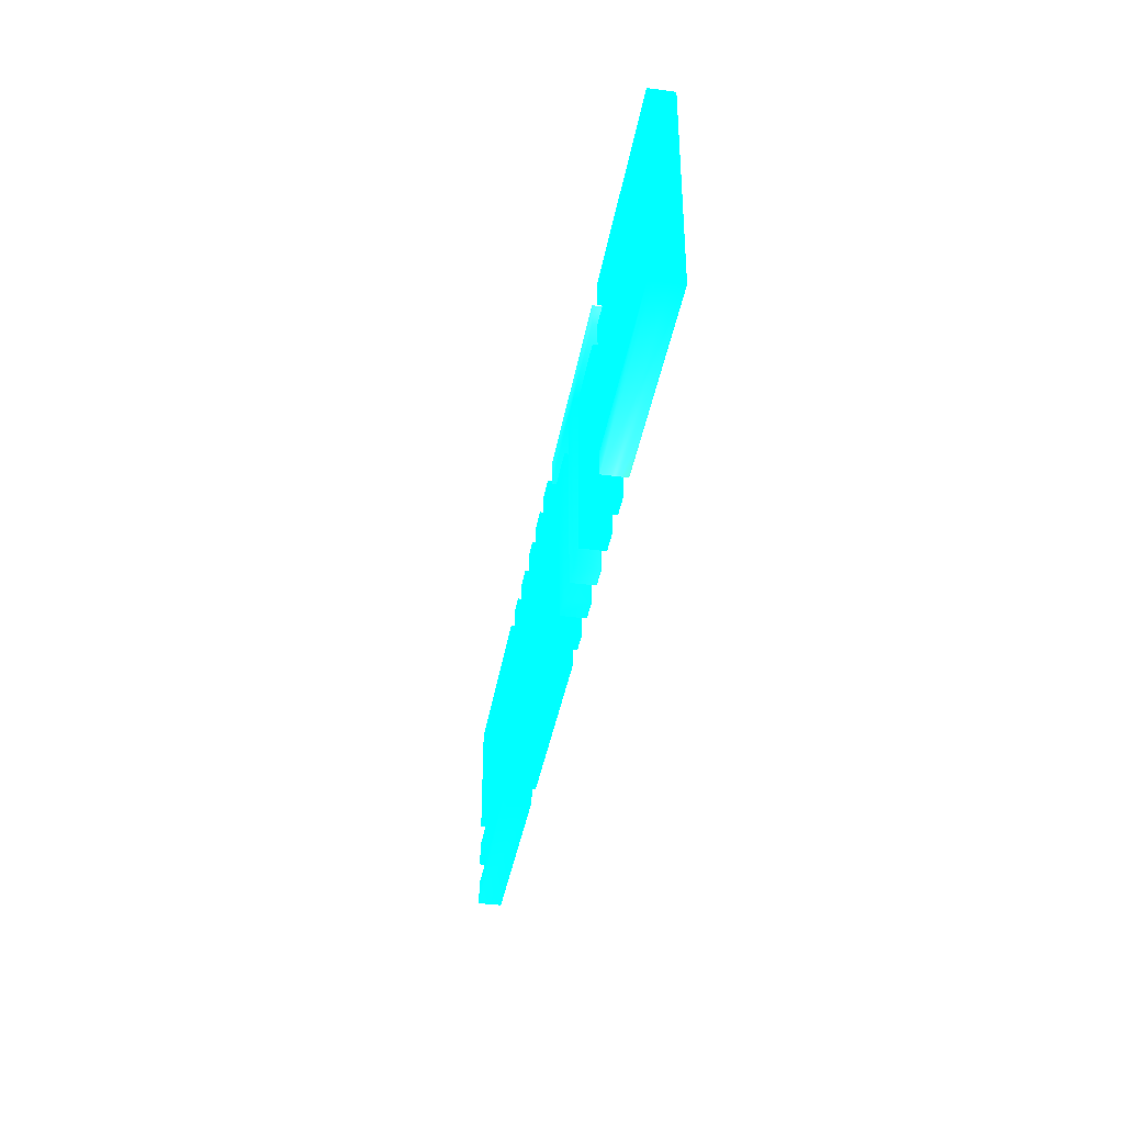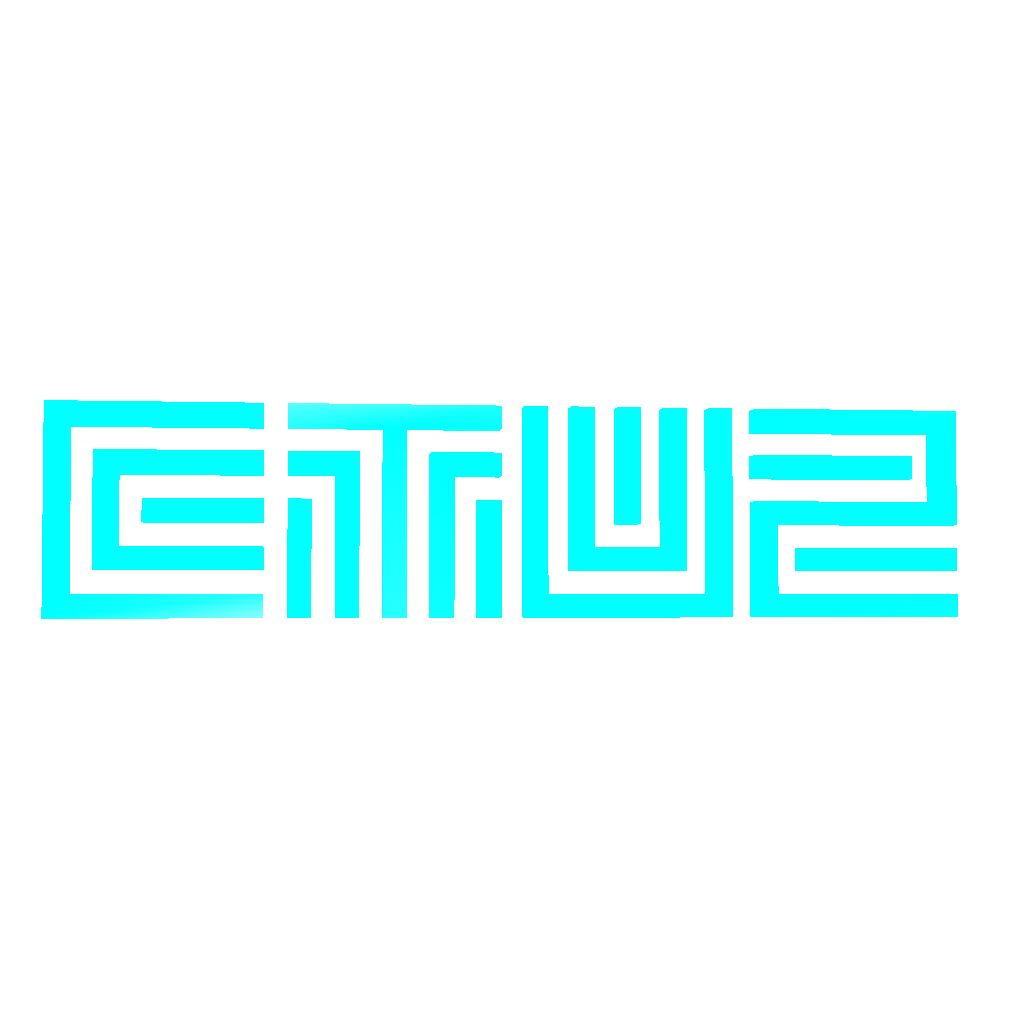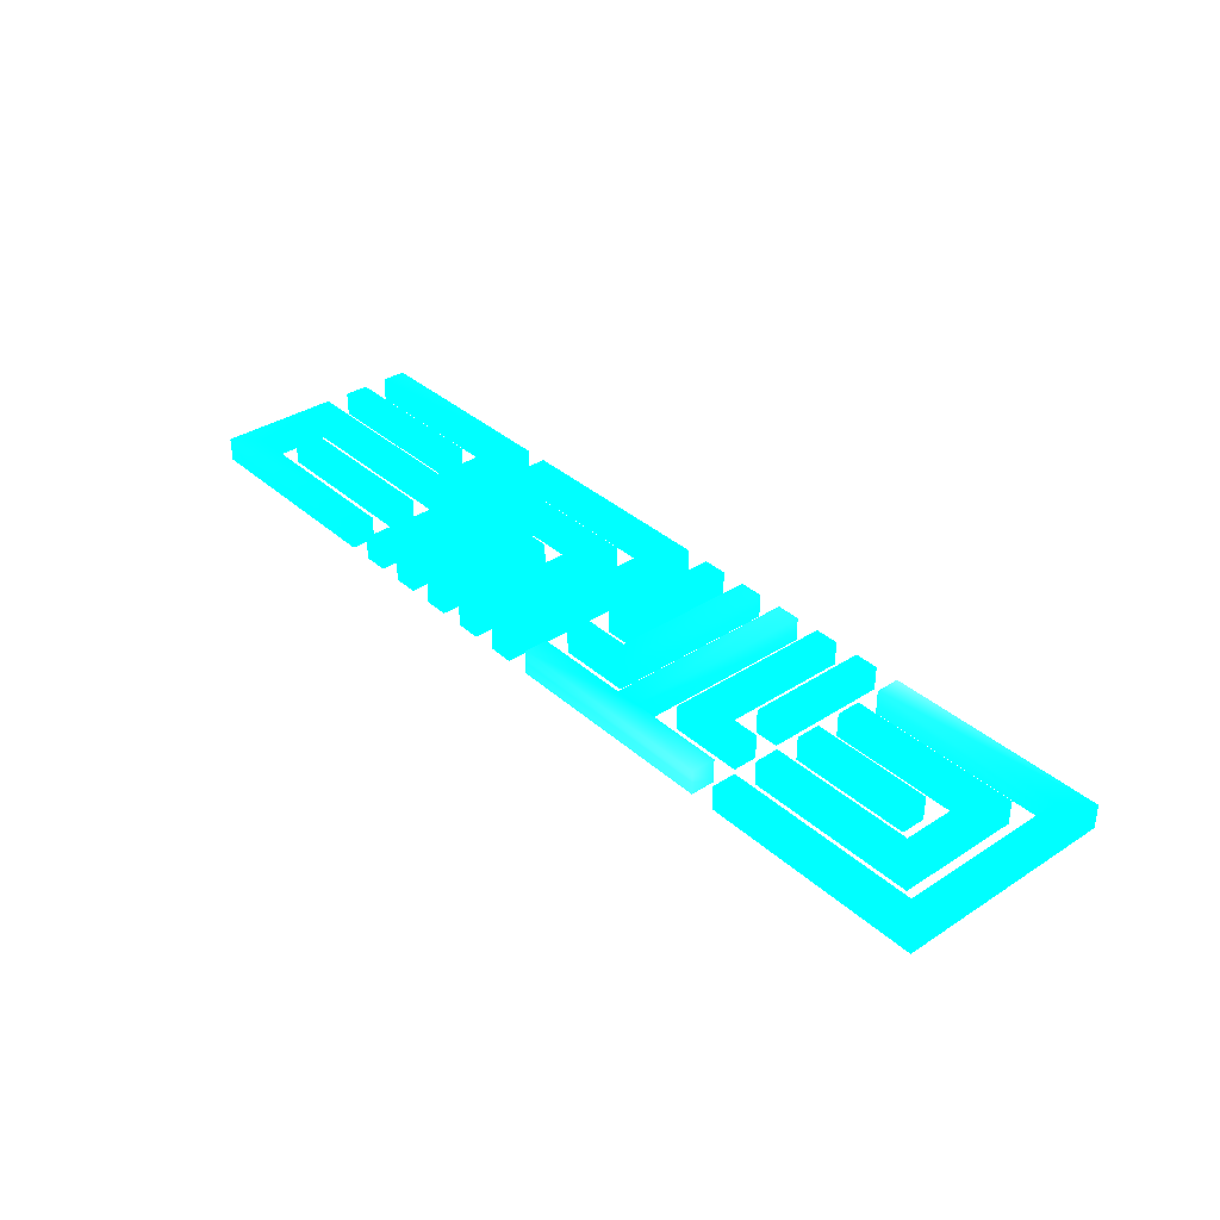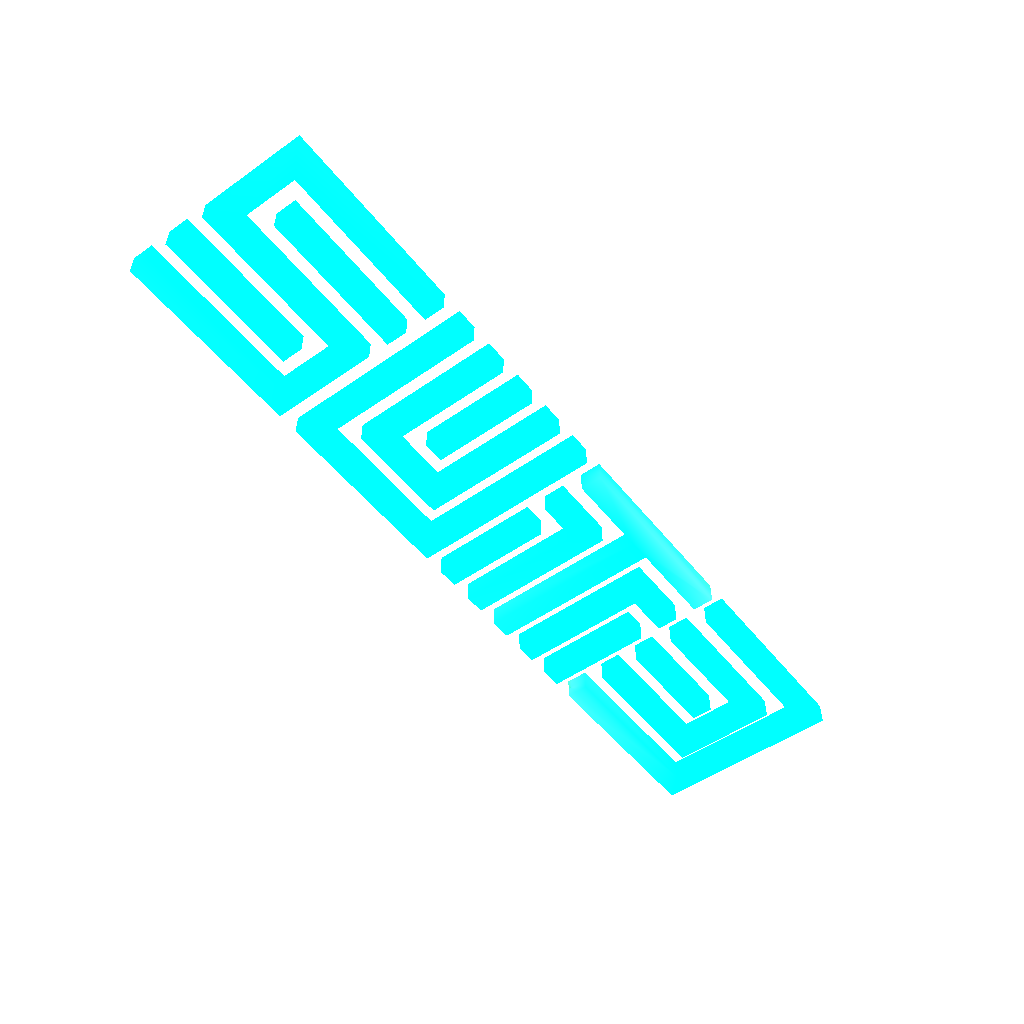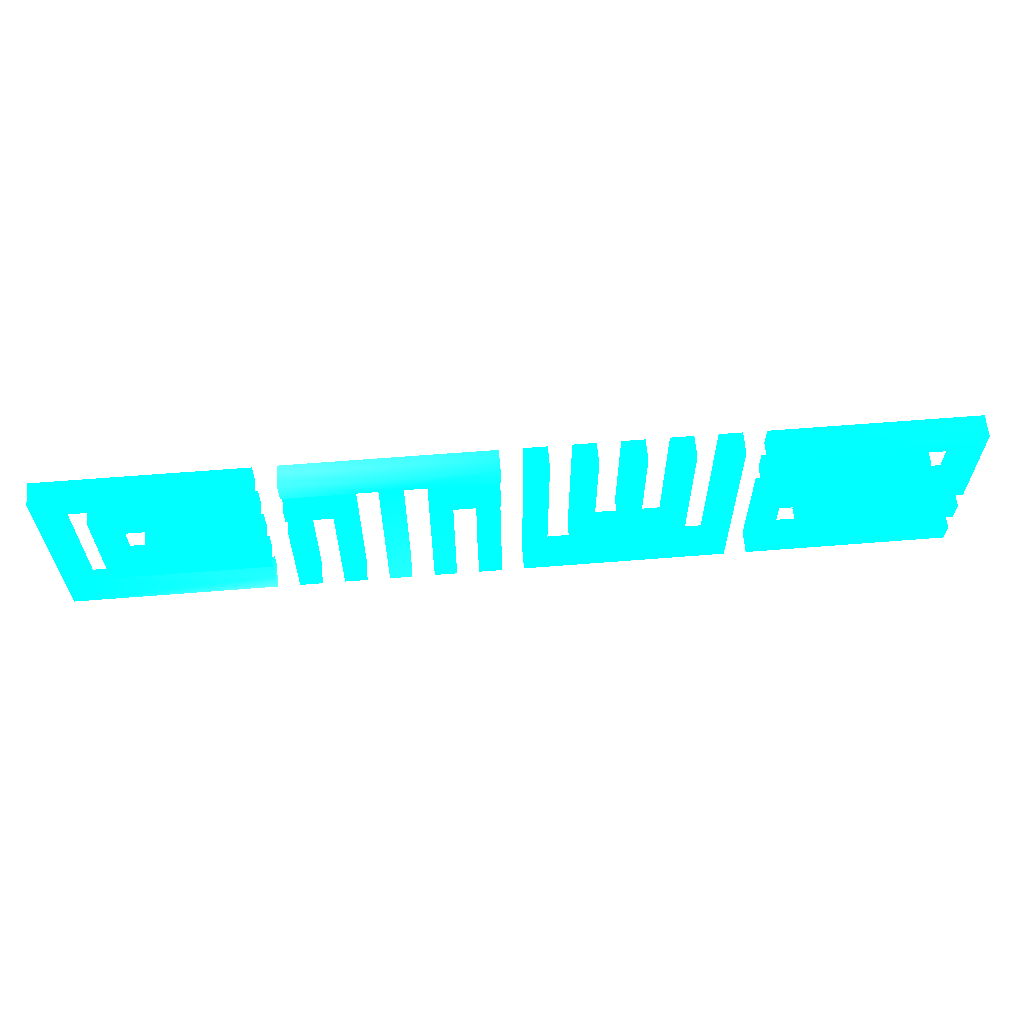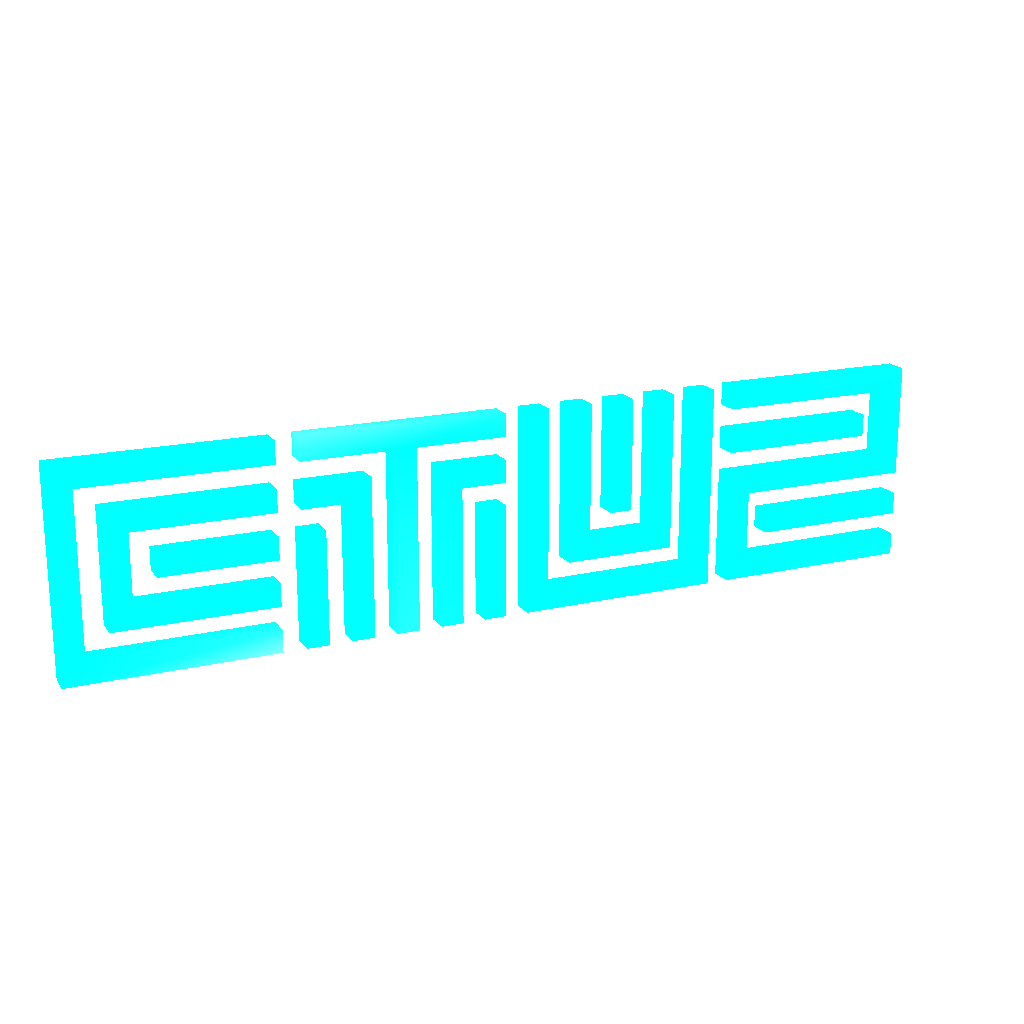
<metadata>
{"format":"obj","ext":"obj","renderer":"f3d","projection":"perspective","resolution":1024,"background":"white","views":[{"elev":-38.2,"azim":80.4,"up":"+Z"},{"elev":-2.4,"azim":173.2,"up":"+Z"},{"elev":35.3,"azim":49.3,"up":"+Y"},{"elev":-51.6,"azim":-52.7,"up":"+Y"},{"elev":61.9,"azim":175.3,"up":"+Z"},{"elev":17.7,"azim":155.4,"up":"+Z"}]}
</metadata>
<code>
v -182 -1.714e-05 43.39 0 0.9833 1
v -182 -1.714e-05 93.39 0.01121 0.9833 0.9894
v -182 10 43.39 0 0.9833 1
v -182 10 93.39 0.01031 0.9833 0.9902
v -102 -1.024e-05 43.39 0 0.9833 1
v -102 10 43.39 0 0.9833 1
v -102 -1.024e-05 13.39 0 0.9833 1
v -102 10 13.39 0 0.9833 1
v -182 -1.714e-05 13.39 0.001312 0.9833 0.9988
v -182 10 13.39 0.0009419 0.9833 0.9992
v -182 -1.714e-05 3.393 0.02436 0.9837 1
v -182 10 3.393 0.01939 0.9837 1
v -91.98 -9.146e-06 3.393 0 0.9833 1
v -91.98 10 3.393 0 0.9833 1
v -91.98 -9.146e-06 53.39 0 0.9833 1
v -91.98 10 53.39 0 0.9833 1
v -172 -1.641e-05 53.39 0 0.9833 1
v -172 10 53.39 0 0.9833 1
v -172 -1.641e-05 83.39 3.273e-08 0.9833 1
v -172 10 83.39 1.659e-09 0.9833 1
v -91.98 -9.146e-06 83.39 2.657e-07 0.9833 1
v -91.98 10 83.39 5.325e-07 0.9833 1
v -91.98 -9.146e-06 93.39 0.0002444 0.9833 0.9998
v -91.98 10 93.39 0.0005181 0.9833 1
v -91.98 -9.146e-06 73.39 0 0.9833 1
v -91.98 -9.146e-06 63.39 5.322e-32 0.9833 1
v -91.98 10 73.39 0 0.9833 1
v -91.98 10 63.39 0 0.9833 1
v -162 -1.532e-05 73.39 0 0.9833 1
v -162 10 73.39 0 0.9833 1
v -162 -1.532e-05 63.39 0 0.9833 1
v -162 10 63.39 0 0.9833 1
v -182 -1.714e-05 23.39 2.708e-19 0.9833 1
v -182 -1.714e-05 33.39 6.341e-16 0.9833 1
v -182 10 23.39 0 0.9833 1
v -182 10 33.39 0 0.9833 1
v -112 -1.096e-05 23.39 0 0.9833 1
v -112 10 23.39 0 0.9833 1
v -112 -1.096e-05 33.39 0 0.9833 1
v -112 10 33.39 0 0.9833 1
v 8.016 -4.284e-07 93.39 0.0002624 0.9833 0.9998
v 8.017 -4.284e-07 3.393 0 0.9833 1
v 8.016 10 93.39 0.001034 0.9833 0.999
v 8.017 10 3.393 0 0.9833 1
v -1.984 -1.518e-06 93.39 0 0.9833 1
v -1.984 10 93.39 6.805e-05 0.9833 0.9999
v -1.984 -1.518e-06 13.39 0 0.9833 1
v -1.984 10 13.39 0 0.9833 1
v -71.98 -7.33e-06 13.39 0 0.9833 1
v -71.98 10 13.39 0 0.9833 1
v -71.98 -7.33e-06 93.39 0 0.9833 1
v -71.98 10 93.39 0 0.9833 1
v -81.98 -8.419e-06 93.39 0 0.9833 1
v -81.98 10 93.39 0 0.9833 1
v -81.98 -8.419e-06 3.393 0 0.9833 1
v -81.98 10 3.393 0 0.9833 1
v -11.98 -2.244e-06 93.39 0 0.9833 1
v -11.98 -2.244e-06 23.39 0 0.9833 1
v -11.98 10 93.39 0 0.9833 1
v -11.98 10 23.39 0 0.9833 1
v -21.98 -2.971e-06 93.39 0 0.9833 1
v -21.98 10 93.39 0 0.9833 1
v -21.98 -2.971e-06 33.39 0 0.9833 1
v -21.98 10 33.39 0 0.9833 1
v -51.98 -5.877e-06 33.39 0 0.9833 1
v -51.98 10 33.39 0 0.9833 1
v -51.98 -5.877e-06 93.39 0 0.9833 1
v -51.98 10 93.39 0 0.9833 1
v -61.98 -6.603e-06 93.39 0 0.9833 1
v -61.98 10 93.39 0 0.9833 1
v -61.98 -6.603e-06 23.39 0 0.9833 1
v -61.98 10 23.39 0 0.9833 1
v -31.98 -4.061e-06 93.39 0 0.9833 1
v -31.98 -4.061e-06 43.39 0 0.9833 1
v -31.98 10 93.39 0 0.9833 1
v -31.98 10 43.39 0 0.9833 1
v -41.98 -4.787e-06 93.39 0 0.9833 1
v -41.98 10 93.39 0 0.9833 1
v -41.98 -4.787e-06 43.39 0 0.9833 1
v -41.98 10 43.39 0 0.9833 1
v 108 8.289e-06 93.39 0.2403 0.9836 0.7721
v 108 8.289e-06 83.39 0.1254 0.9835 0.8811
v 108 10 93.39 0.2122 0.9836 0.7993
v 108 10 83.39 0.1167 0.9835 0.89
v 18.02 2.98e-07 93.39 0.1294 0.9835 0.8773
v 18.02 10 93.39 0.0596 0.9843 1
v 18.02 2.98e-07 83.39 0.06544 0.9834 0.9379
v 18.02 10 83.39 0.02222 0.9836 0.9958
v 58.02 3.93e-06 83.39 0 0.9833 1
v 58.02 10 83.39 0 0.9833 1
v 58.02 3.93e-06 3.393 0.04505 0.9834 0.9573
v 58.02 10 3.393 0.1164 0.9835 0.891
v 68.02 4.657e-06 3.393 0.02969 0.9834 0.9718
v 68.02 10 3.393 0.101 0.9838 0.9256
v 68.02 4.657e-06 83.39 0 0.9833 1
v 68.02 10 83.39 0 0.9833 1
v 48.02 2.841e-06 73.39 0 0.9833 1
v 48.02 2.841e-06 3.393 0.0217 0.9834 0.9794
v 48.02 10 73.39 0 0.9833 1
v 48.02 10 3.393 0.03222 0.9834 0.971
v 18.02 2.98e-07 73.39 0 0.9833 1
v 18.02 10 73.39 0 0.9833 1
v 18.02 2.98e-07 63.39 0 0.9833 1
v 18.02 10 63.39 0 0.9833 1
v 38.02 2.114e-06 63.39 0 0.9833 1
v 38.02 10 63.39 0 0.9833 1
v 38.02 2.114e-06 3.393 0.01699 0.9834 0.9839
v 38.02 10 3.393 0.02947 0.9834 0.9721
v 28.02 1.388e-06 53.39 0 0.9833 1
v 28.02 1.388e-06 3.393 0 0.9833 1
v 28.02 10 53.39 0 0.9833 1
v 28.02 10 3.393 0 0.9833 1
v 18.02 2.98e-07 53.39 0 0.9833 1
v 18.02 10 53.39 0 0.9833 1
v 18.02 2.98e-07 3.393 0 0.9833 1
v 18.02 10 3.393 0 0.9833 1
v 108 8.289e-06 73.39 0 0.9833 1
v 108 8.289e-06 63.39 0 0.9833 1
v 108 10 73.39 0 0.9833 1
v 108 10 63.39 0 0.9833 1
v 78.02 5.746e-06 73.39 0 0.9833 1
v 78.02 10 73.39 0 0.9833 1
v 78.02 5.746e-06 3.393 0 0.9833 1
v 78.02 10 3.393 0 0.9833 1
v 88.02 6.473e-06 3.393 0 0.9833 1
v 88.02 10 3.393 0 0.9833 1
v 88.02 6.473e-06 63.39 0 0.9833 1
v 88.02 10 63.39 0 0.9833 1
v 108 8.289e-06 53.39 0 0.9833 1
v 108 8.289e-06 3.393 0 0.9833 1
v 108 10 53.39 0 0.9833 1
v 108 10 3.393 0 0.9833 1
v 98.02 7.199e-06 53.39 0 0.9833 1
v 98.02 10 53.39 0 0.9833 1
v 98.02 7.199e-06 3.393 0 0.9833 1
v 98.02 10 3.393 0 0.9833 1
v 208 1.701e-05 93.39 2.876e-08 0.9833 1
v 208 1.701e-05 3.393 0 0.9833 1
v 208 10 93.39 7.811e-08 0.9833 1
v 208 10 3.393 0 0.9833 1
v 118 9.015e-06 93.39 0 0.9833 1
v 118 10 93.39 0 0.9833 1
v 118 9.015e-06 83.39 0 0.9833 1
v 118 10 83.39 0 0.9833 1
v 198 1.628e-05 83.39 0 0.9833 1
v 198 10 83.39 0 0.9833 1
v 198 1.628e-05 13.39 0 0.9833 1
v 198 10 13.39 0 0.9833 1
v 118 9.015e-06 13.39 0.05152 0.9834 0.9511
v 118 10 13.39 0.09363 0.9834 0.9112
v 118 9.015e-06 3.393 0.2176 0.9836 0.7937
v 118 10 3.393 0.2863 0.9836 0.7285
v 188 1.519e-05 73.39 0 0.9833 1
v 188 1.519e-05 23.39 0 0.9833 1
v 188 10 73.39 0 0.9833 1
v 188 10 23.39 0 0.9833 1
v 118 9.015e-06 73.39 4.165e-15 0.9833 1
v 118 10 73.39 6.57e-14 0.9833 1
v 118 9.015e-06 63.39 0 0.9833 1
v 118 10 63.39 1.641e-15 0.9833 1
v 178 1.446e-05 63.39 0 0.9833 1
v 178 10 63.39 0 0.9833 1
v 178 1.446e-05 33.39 0 0.9833 1
v 178 10 33.39 0 0.9833 1
v 118 9.015e-06 33.39 0 0.9833 1
v 118 10 33.39 0 0.9833 1
v 118 9.015e-06 23.39 0 0.9833 1
v 118 10 23.39 0 0.9833 1
v 168 1.337e-05 53.39 0 0.9833 1
v 168 1.337e-05 43.39 0 0.9833 1
v 168 10 53.39 0 0.9833 1
v 168 10 43.39 0 0.9833 1
v 118 9.015e-06 53.39 0 0.9833 1
v 118 10 53.39 0 0.9833 1
v 118 9.015e-06 43.39 0 0.9833 1
v 118 10 43.39 0 0.9833 1
g mmGroup0
f 1 2 3
f 3 2 4
f 5 1 6
f 6 1 3
f 7 5 8
f 8 5 6
f 9 7 10
f 10 7 8
f 11 9 12
f 12 9 10
f 13 11 14
f 14 11 12
f 15 13 16
f 16 13 14
f 17 15 18
f 18 15 16
f 19 17 20
f 20 17 18
f 21 19 22
f 22 19 20
f 23 21 24
f 24 21 22
f 2 23 4
f 4 23 24
f 21 23 19
f 19 23 2
f 19 2 17
f 17 2 1
f 17 1 15
f 15 1 5
f 15 5 13
f 13 5 7
f 13 7 11
f 11 7 9
f 12 10 14
f 14 10 8
f 14 8 16
f 16 8 6
f 16 6 18
f 18 6 3
f 18 3 20
f 20 3 4
f 20 4 22
f 22 4 24
f 25 26 27
f 27 26 28
f 29 25 30
f 30 25 27
f 31 29 32
f 32 29 30
f 26 31 28
f 28 31 32
f 29 31 25
f 25 31 26
f 32 30 28
f 28 30 27
f 33 34 35
f 35 34 36
f 37 33 38
f 38 33 35
f 39 37 40
f 40 37 38
f 34 39 36
f 36 39 40
f 37 39 33
f 33 39 34
f 40 38 36
f 36 38 35
f 41 42 43
f 43 42 44
f 45 41 46
f 46 41 43
f 47 45 48
f 48 45 46
f 49 47 50
f 50 47 48
f 51 49 52
f 52 49 50
f 53 51 54
f 54 51 52
f 55 53 56
f 56 53 54
f 42 55 44
f 44 55 56
f 51 53 49
f 49 53 55
f 49 55 47
f 47 55 42
f 47 42 45
f 45 42 41
f 46 43 48
f 48 43 44
f 48 44 50
f 50 44 56
f 50 56 52
f 52 56 54
f 57 58 59
f 59 58 60
f 61 57 62
f 62 57 59
f 63 61 64
f 64 61 62
f 65 63 66
f 66 63 64
f 67 65 68
f 68 65 66
f 69 67 70
f 70 67 68
f 71 69 72
f 72 69 70
f 58 71 60
f 60 71 72
f 67 69 65
f 65 69 71
f 65 71 63
f 63 71 58
f 63 58 61
f 61 58 57
f 62 59 64
f 64 59 60
f 64 60 66
f 66 60 72
f 66 72 68
f 68 72 70
f 73 74 75
f 75 74 76
f 77 73 78
f 78 73 75
f 79 77 80
f 80 77 78
f 74 79 76
f 76 79 80
f 77 79 73
f 73 79 74
f 80 78 76
f 76 78 75
f 81 82 83
f 83 82 84
f 85 81 86
f 86 81 83
f 87 85 88
f 88 85 86
f 89 87 90
f 90 87 88
f 91 89 92
f 92 89 90
f 93 91 94
f 94 91 92
f 95 93 96
f 96 93 94
f 82 95 84
f 84 95 96
f 81 85 89
f 89 85 87
f 82 81 95
f 95 81 89
f 95 89 93
f 93 89 91
f 86 83 96
f 96 83 84
f 88 86 90
f 90 86 96
f 90 96 92
f 92 96 94
f 97 98 99
f 99 98 100
f 101 97 102
f 102 97 99
f 103 101 104
f 104 101 102
f 105 103 106
f 106 103 104
f 107 105 108
f 108 105 106
f 98 107 100
f 100 107 108
f 107 98 105
f 105 98 97
f 105 97 103
f 103 97 101
f 104 102 106
f 106 102 99
f 106 99 108
f 108 99 100
f 109 110 111
f 111 110 112
f 113 109 114
f 114 109 111
f 115 113 116
f 116 113 114
f 110 115 112
f 112 115 116
f 113 115 109
f 109 115 110
f 116 114 112
f 112 114 111
f 117 118 119
f 119 118 120
f 121 117 122
f 122 117 119
f 123 121 124
f 124 121 122
f 125 123 126
f 126 123 124
f 127 125 128
f 128 125 126
f 118 127 120
f 120 127 128
f 118 117 127
f 127 117 121
f 127 121 125
f 125 121 123
f 126 124 128
f 128 124 122
f 128 122 120
f 120 122 119
f 129 130 131
f 131 130 132
f 133 129 134
f 134 129 131
f 135 133 136
f 136 133 134
f 130 135 132
f 132 135 136
f 133 135 129
f 129 135 130
f 136 134 132
f 132 134 131
f 137 138 139
f 139 138 140
f 141 137 142
f 142 137 139
f 143 141 144
f 144 141 142
f 145 143 146
f 146 143 144
f 147 145 148
f 148 145 146
f 149 147 150
f 150 147 148
f 151 149 152
f 152 149 150
f 138 151 140
f 140 151 152
f 149 151 147
f 147 151 138
f 147 138 145
f 145 138 137
f 145 137 143
f 143 137 141
f 144 142 146
f 146 142 139
f 146 139 148
f 148 139 140
f 148 140 150
f 150 140 152
f 153 154 155
f 155 154 156
f 157 153 158
f 158 153 155
f 159 157 160
f 160 157 158
f 161 159 162
f 162 159 160
f 163 161 164
f 164 161 162
f 165 163 166
f 166 163 164
f 167 165 168
f 168 165 166
f 154 167 156
f 156 167 168
f 165 167 163
f 163 167 154
f 163 154 161
f 161 154 153
f 161 153 159
f 159 153 157
f 160 158 162
f 162 158 155
f 162 155 164
f 164 155 156
f 164 156 166
f 166 156 168
f 169 170 171
f 171 170 172
f 173 169 174
f 174 169 171
f 175 173 176
f 176 173 174
f 170 175 172
f 172 175 176
f 173 175 169
f 169 175 170
f 176 174 172
f 172 174 171

</code>
